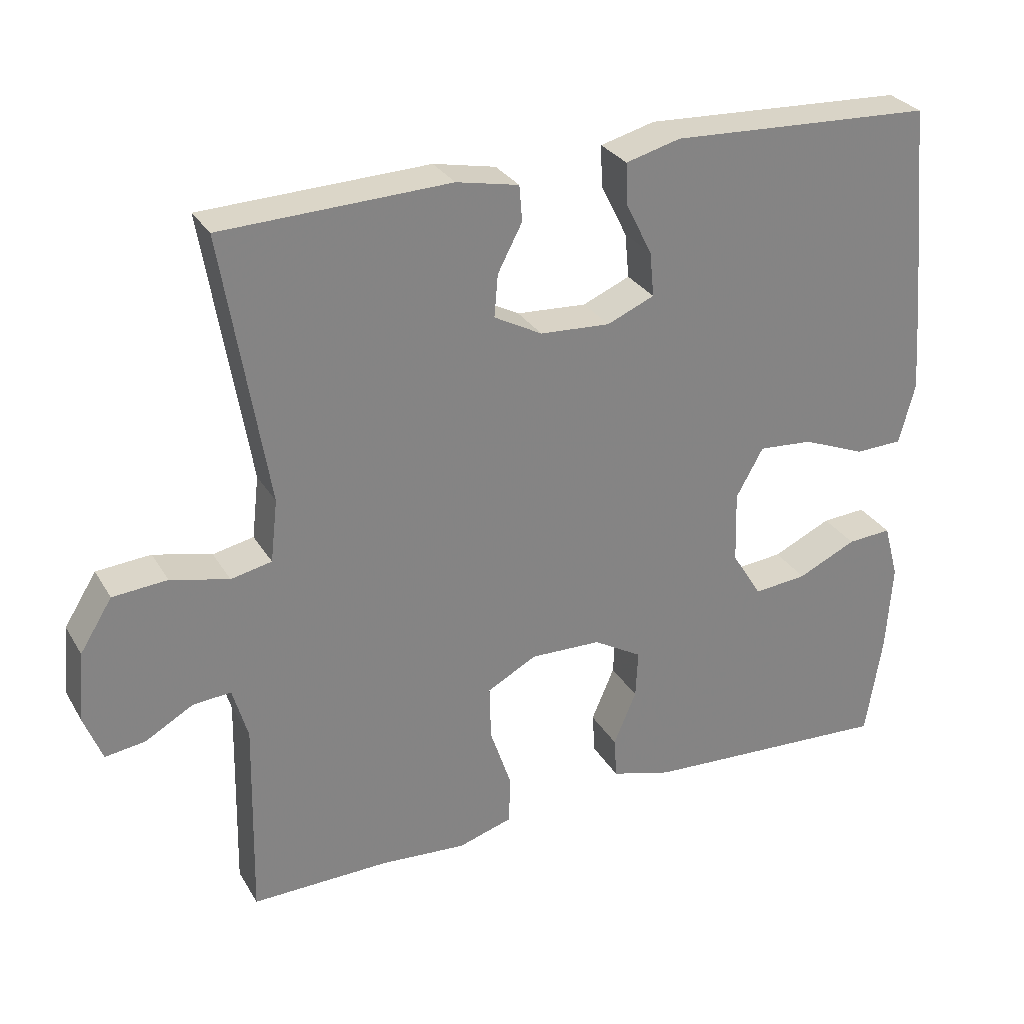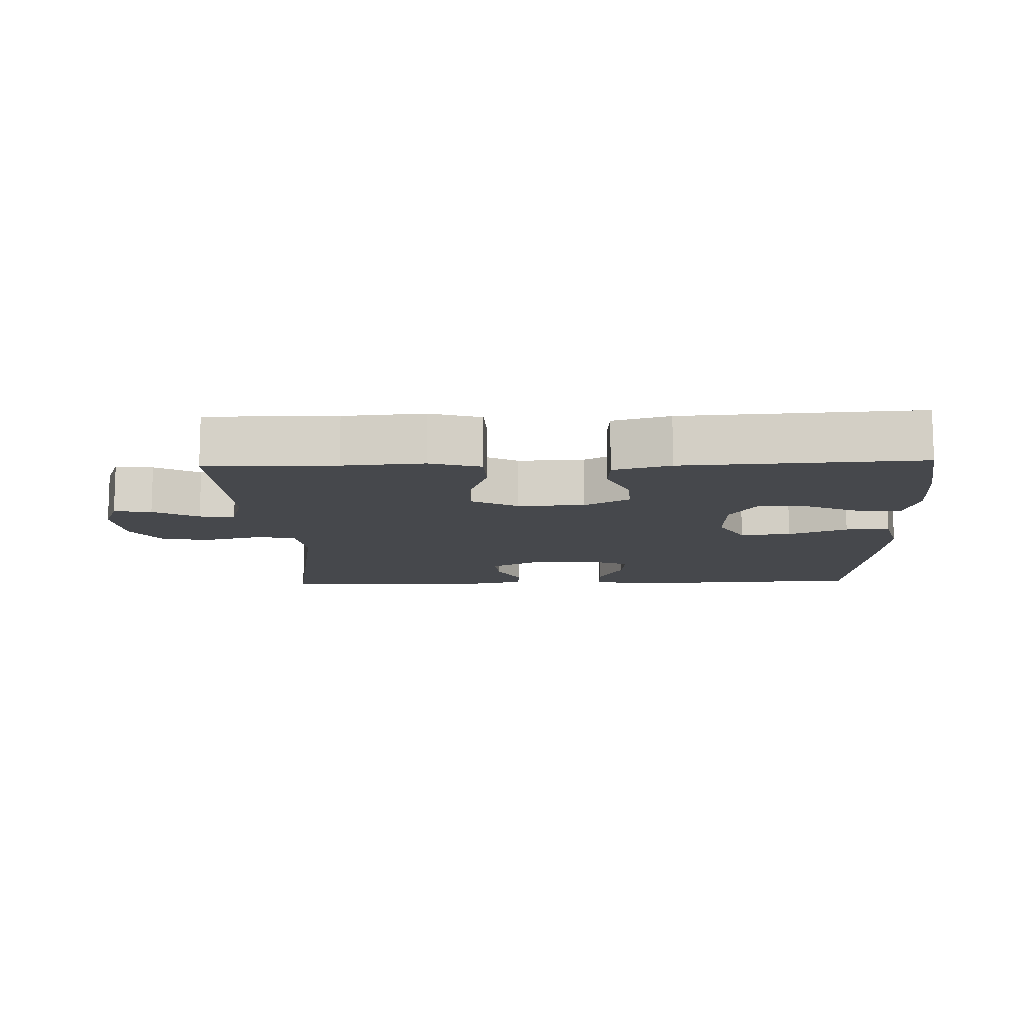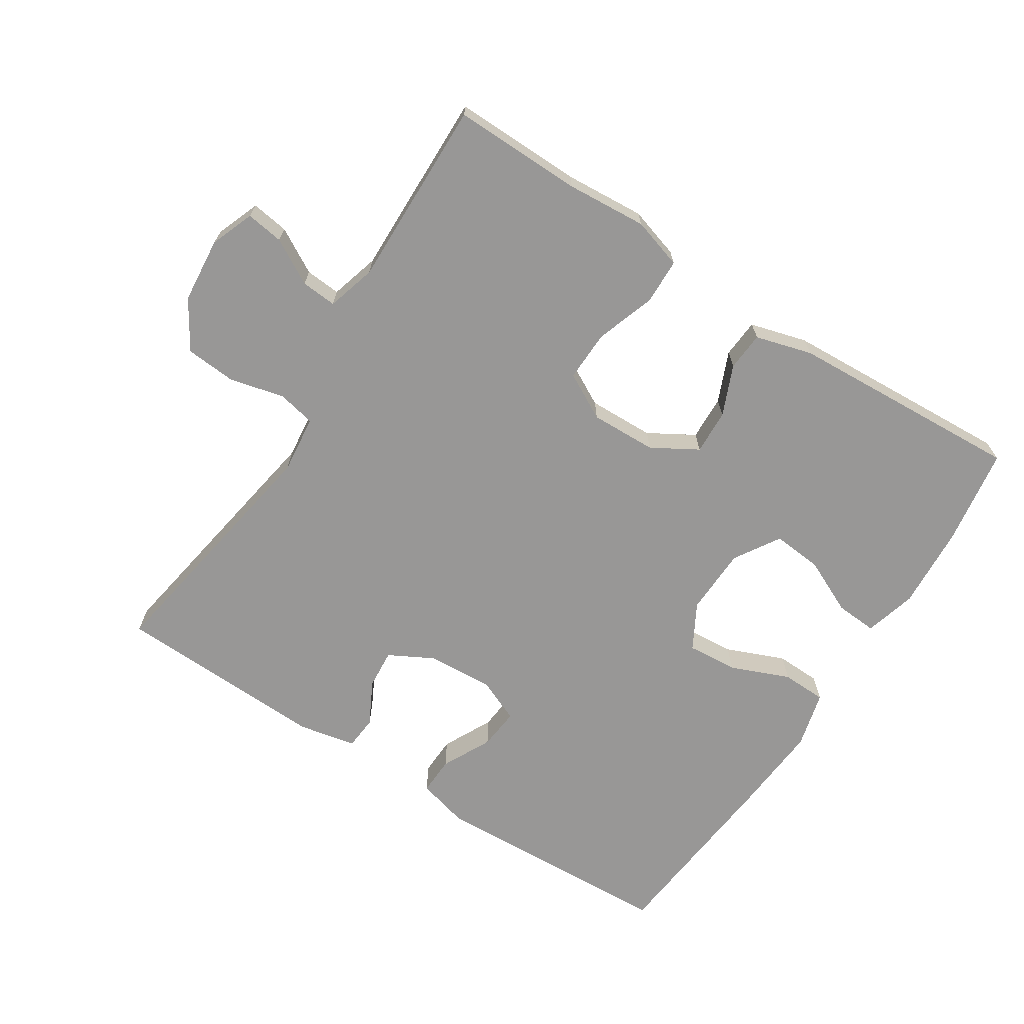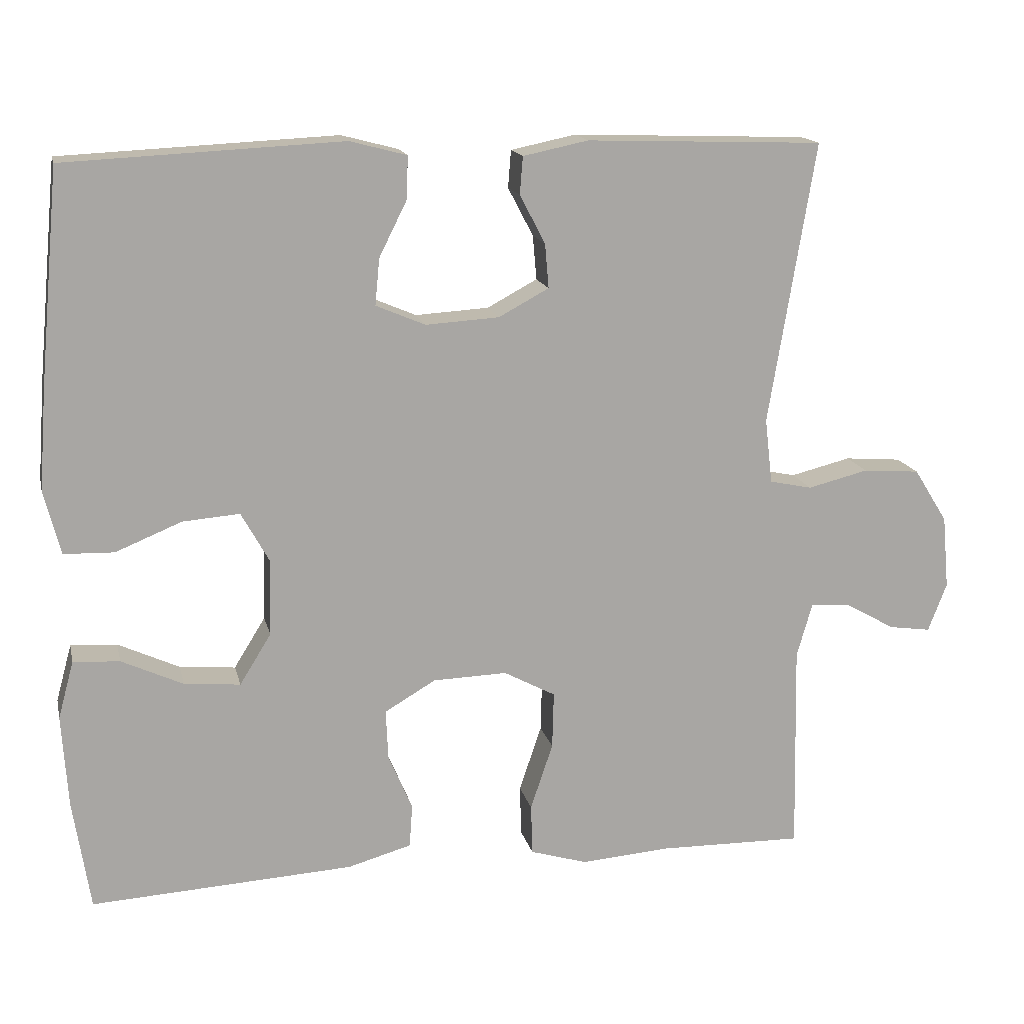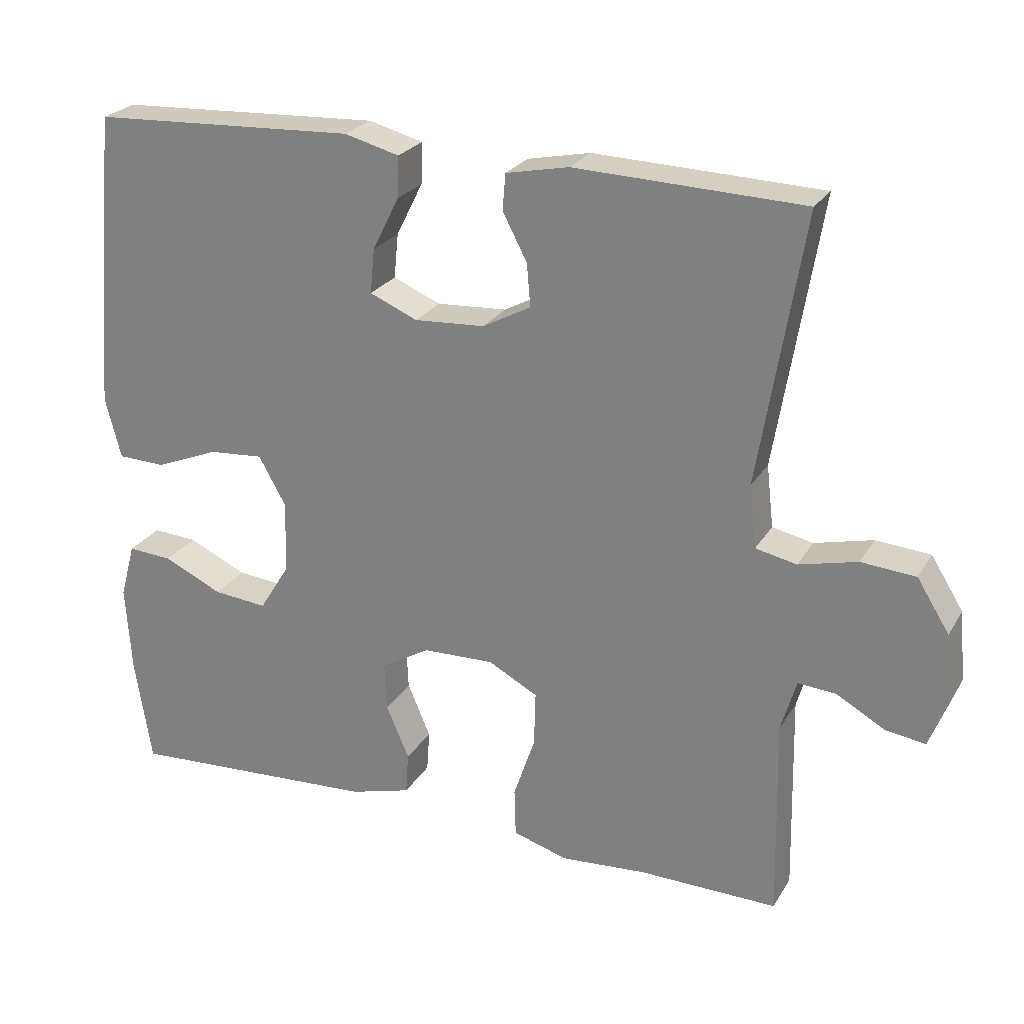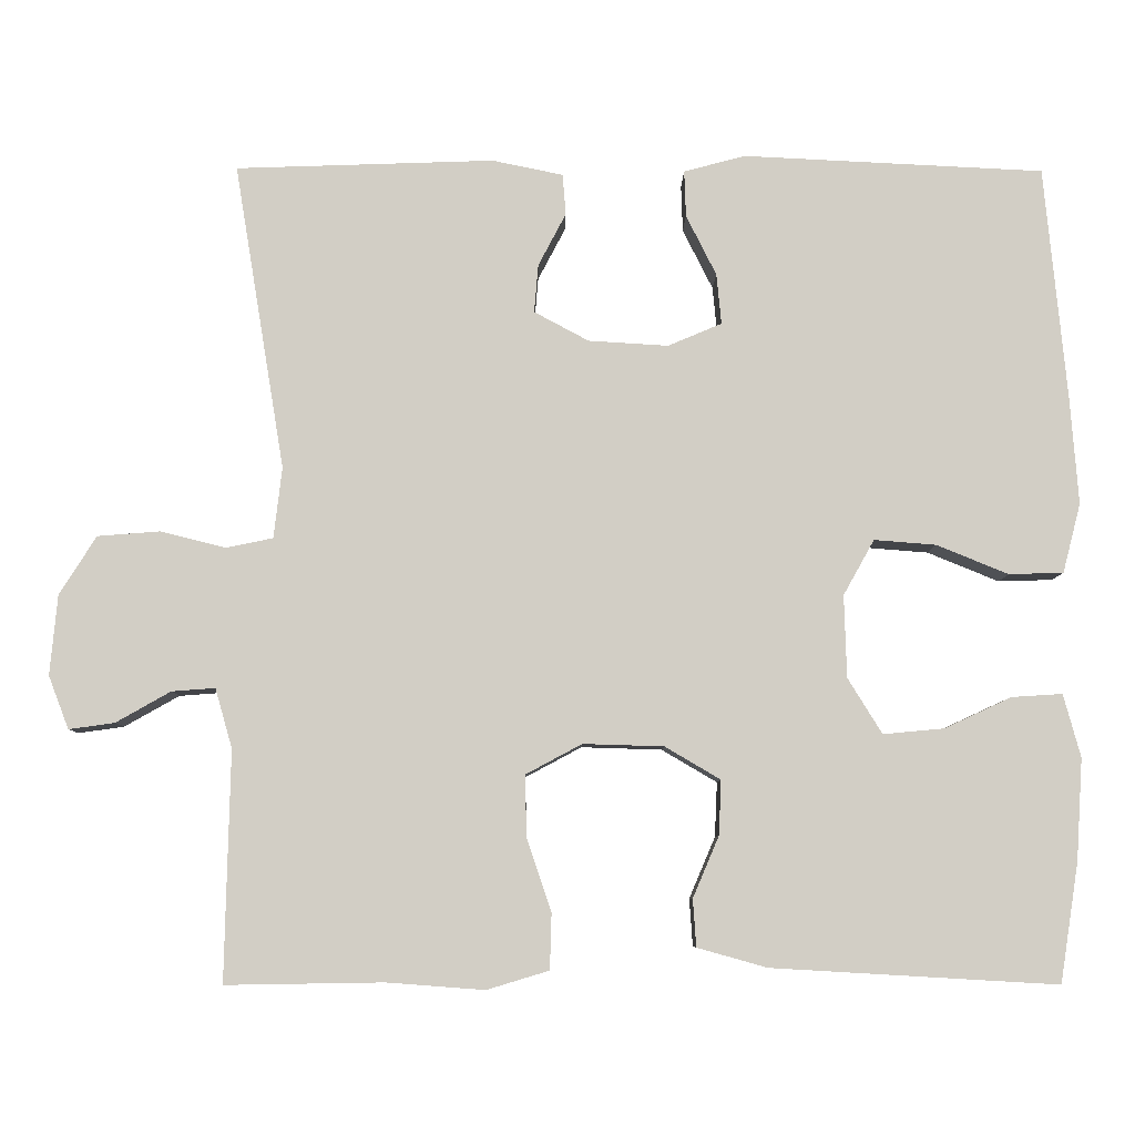
<metadata>
{"format":"obj","ext":"obj","renderer":"f3d","projection":"perspective","resolution":1024,"background":"white","views":[{"elev":29.3,"azim":154.6,"up":"+Z"},{"elev":-11.4,"azim":-177.9,"up":"+Y"},{"elev":-68.3,"azim":147.2,"up":"+Y"},{"elev":15.6,"azim":-12.7,"up":"+Z"},{"elev":24.8,"azim":24.1,"up":"+Z"},{"elev":-7.4,"azim":179.3,"up":"+Z"}]}
</metadata>
<code>
v -0.5 0.07 -0.5
v -0.523 0.07 -0.353
v -0.531 0.07 -0.229
v -0.51 0.07 -0.152
v -0.448 0.07 -0.156
v -0.366 0.07 -0.194
v -0.291 0.07 -0.201
v -0.249 0.07 -0.133
v -0.246 0.07 -0.032
v -0.284 0.07 0.036
v -0.36 0.07 0.03
v -0.448 0.07 -0.006
v -0.515 0.07 -0.004
v -0.537 0.07 0.081
v -0.527 0.07 0.215
v -0.5 0.07 0.5
v -0.131 0.07 0.518
v -0.055 0.07 0.498
v -0.057 0.07 0.441
v -0.094 0.07 0.367
v -0.1 0.07 0.305
v -0.034 0.07 0.277
v 0.064 0.07 0.283
v 0.131 0.07 0.319
v 0.126 0.07 0.378
v 0.092 0.07 0.443
v 0.096 0.07 0.493
v 0.183 0.07 0.511
v 0.5 0.07 0.5
v 0.438 0.07 0.124
v 0.448 0.07 0.037
v 0.505 0.07 0.025
v 0.586 0.07 0.045
v 0.662 0.07 0.039
v 0.707 0.07 -0.033
v 0.716 0.07 -0.131
v 0.691 0.07 -0.196
v 0.635 0.07 -0.188
v 0.568 0.07 -0.15
v 0.515 0.07 -0.146
v 0.494 0.07 -0.219
v 0.5 0.07 -0.5
v 0.307 0.07 -0.497
v 0.187 0.07 -0.506
v 0.111 0.07 -0.483
v 0.109 0.07 -0.415
v 0.139 0.07 -0.326
v 0.141 0.07 -0.25
v 0.072 0.07 -0.213
v -0.027 0.07 -0.216
v -0.095 0.07 -0.256
v -0.092 0.07 -0.323
v -0.06 0.07 -0.398
v -0.064 0.07 -0.456
v -0.149 0.07 -0.48
v -0.5 0 -0.5
v -0.523 0 -0.353
v -0.531 0 -0.229
v -0.51 0 -0.152
v -0.448 0 -0.156
v -0.366 0 -0.194
v -0.291 0 -0.201
v -0.249 0 -0.133
v -0.246 0 -0.032
v -0.284 0 0.036
v -0.36 0 0.03
v -0.448 0 -0.006
v -0.515 0 -0.004
v -0.537 0 0.081
v -0.527 0 0.215
v -0.5 0 0.5
v -0.131 0 0.518
v -0.055 0 0.498
v -0.057 0 0.441
v -0.094 0 0.367
v -0.1 0 0.305
v -0.034 0 0.277
v 0.064 0 0.283
v 0.131 0 0.319
v 0.126 0 0.378
v 0.092 0 0.443
v 0.096 0 0.493
v 0.183 0 0.511
v 0.5 0 0.5
v 0.438 0 0.124
v 0.448 0 0.037
v 0.505 0 0.025
v 0.586 0 0.045
v 0.662 0 0.039
v 0.707 0 -0.033
v 0.716 0 -0.131
v 0.691 0 -0.196
v 0.635 0 -0.188
v 0.568 0 -0.15
v 0.515 0 -0.146
v 0.494 0 -0.219
v 0.5 0 -0.5
v 0.307 0 -0.497
v 0.187 0 -0.506
v 0.111 0 -0.483
v 0.109 0 -0.415
v 0.139 0 -0.326
v 0.141 0 -0.25
v 0.072 0 -0.213
v -0.027 0 -0.216
v -0.095 0 -0.256
v -0.092 0 -0.323
v -0.06 0 -0.398
v -0.064 0 -0.456
v -0.149 0 -0.48
f 4 5 6
f 3 4 6
f 2 3 6
f 1 2 6
f 55 1 6
f 54 55 6
f 53 54 6
f 52 53 6
f 51 52 6 7
f 50 51 7 8
f 49 50 8 9
f 48 49 9 10
f 45 46 47
f 44 45 47
f 43 44 47
f 43 47 48
f 42 43 48
f 41 42 48
f 40 41 48 10
f 37 38 39
f 36 37 39
f 35 36 39
f 34 35 39
f 33 34 39
f 32 33 39
f 39 40 10
f 32 39 10
f 31 32 10
f 28 29 30
f 27 28 30
f 26 27 30
f 25 26 30
f 24 25 30 31
f 23 24 31 10
f 18 19 20
f 17 18 20
f 16 17 20
f 15 16 20
f 14 15 20
f 13 14 20
f 12 13 20
f 11 12 20
f 11 20 21
f 22 23 10 11
f 11 21 22
f 61 60 59
f 61 59 58
f 61 58 57
f 61 57 56
f 61 56 110
f 61 110 109
f 61 109 108
f 61 108 107
f 62 61 107 106
f 63 62 106 105
f 64 63 105 104
f 65 64 104 103
f 102 101 100
f 102 100 99
f 102 99 98
f 103 102 98
f 103 98 97
f 103 97 96
f 65 103 96 95
f 94 93 92
f 94 92 91
f 94 91 90
f 94 90 89
f 94 89 88
f 94 88 87
f 65 95 94
f 65 94 87
f 65 87 86
f 85 84 83
f 85 83 82
f 85 82 81
f 85 81 80
f 86 85 80 79
f 65 86 79 78
f 75 74 73
f 75 73 72
f 75 72 71
f 75 71 70
f 75 70 69
f 75 69 68
f 75 68 67
f 75 67 66
f 76 75 66
f 66 65 78 77
f 77 76 66
f 1 56 57 2
f 2 57 58 3
f 3 58 59 4
f 4 59 60 5
f 5 60 61 6
f 6 61 62 7
f 7 62 63 8
f 8 63 64 9
f 9 64 65 10
f 10 65 66 11
f 11 66 67 12
f 12 67 68 13
f 13 68 69 14
f 14 69 70 15
f 15 70 71 16
f 16 71 72 17
f 17 72 73 18
f 18 73 74 19
f 19 74 75 20
f 20 75 76 21
f 21 76 77 22
f 22 77 78 23
f 23 78 79 24
f 24 79 80 25
f 25 80 81 26
f 26 81 82 27
f 27 82 83 28
f 28 83 84 29
f 29 84 85 30
f 30 85 86 31
f 31 86 87 32
f 32 87 88 33
f 33 88 89 34
f 34 89 90 35
f 35 90 91 36
f 36 91 92 37
f 37 92 93 38
f 38 93 94 39
f 39 94 95 40
f 40 95 96 41
f 41 96 97 42
f 42 97 98 43
f 43 98 99 44
f 44 99 100 45
f 45 100 101 46
f 46 101 102 47
f 47 102 103 48
f 48 103 104 49
f 49 104 105 50
f 50 105 106 51
f 51 106 107 52
f 52 107 108 53
f 53 108 109 54
f 54 109 110 55
f 55 110 56 1

</code>
